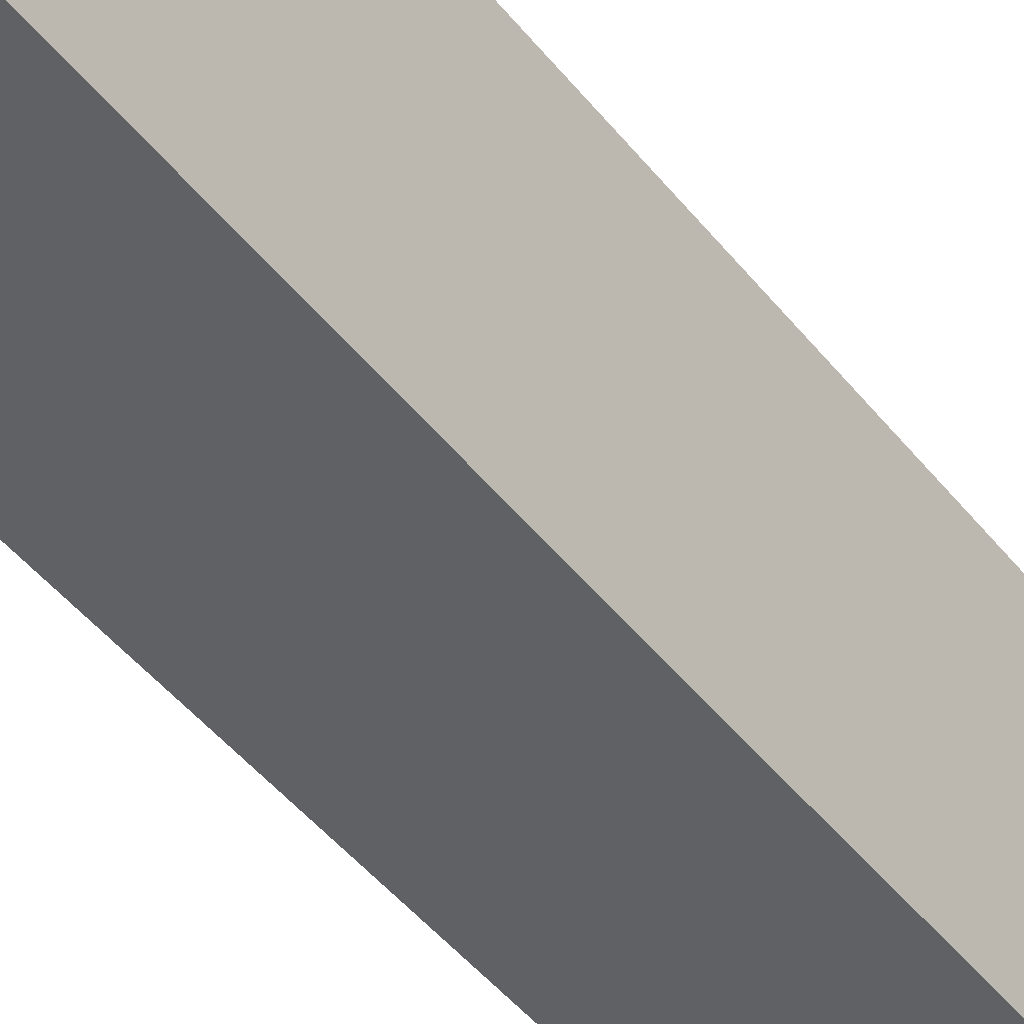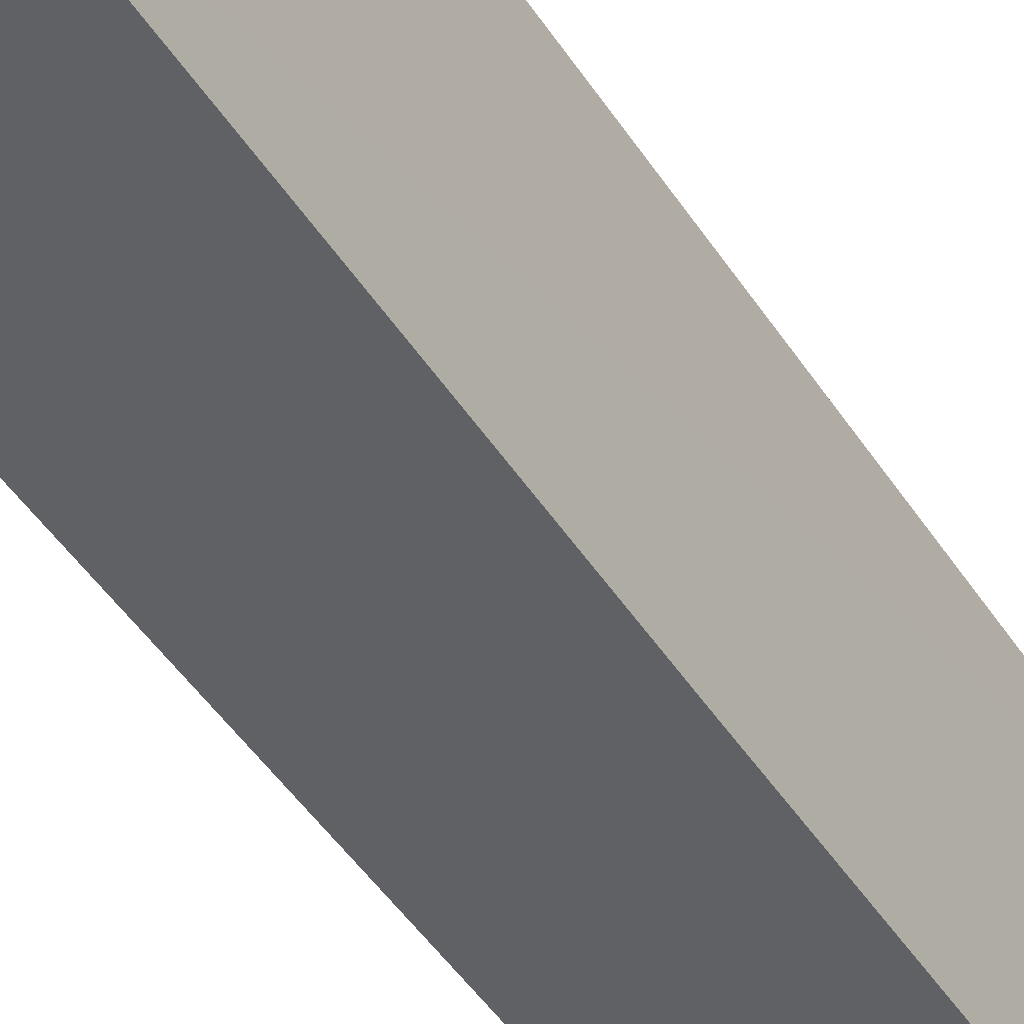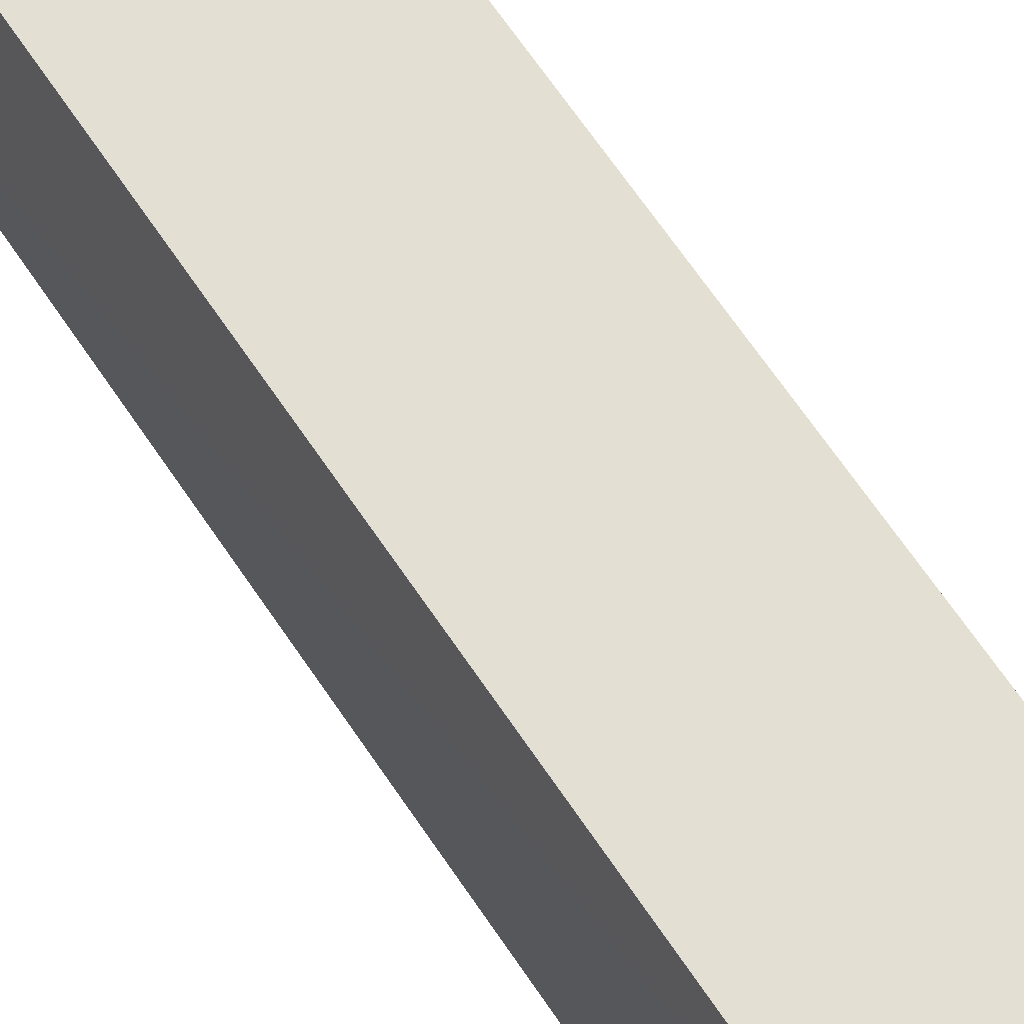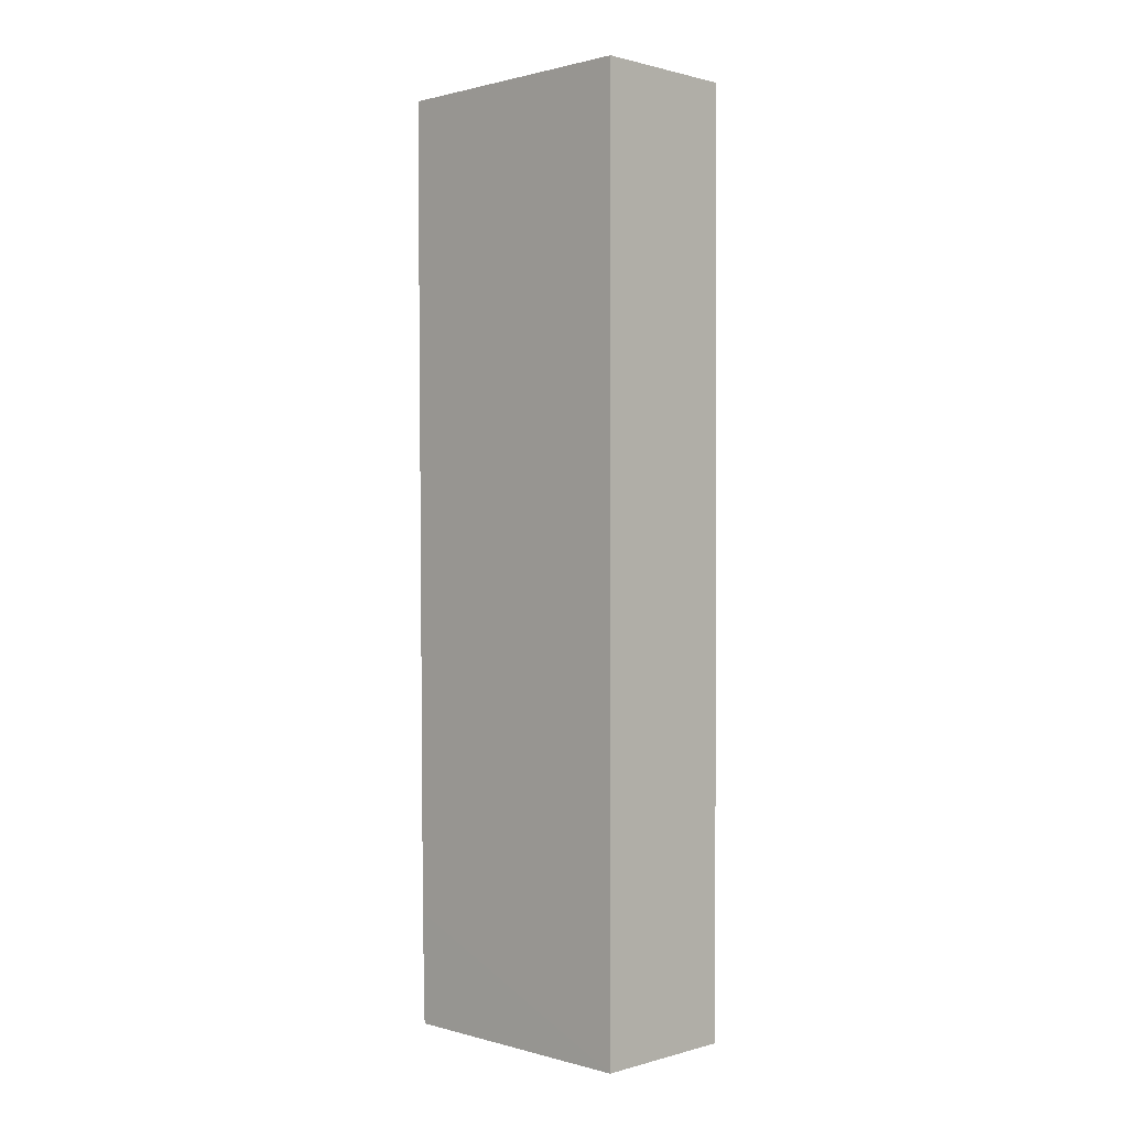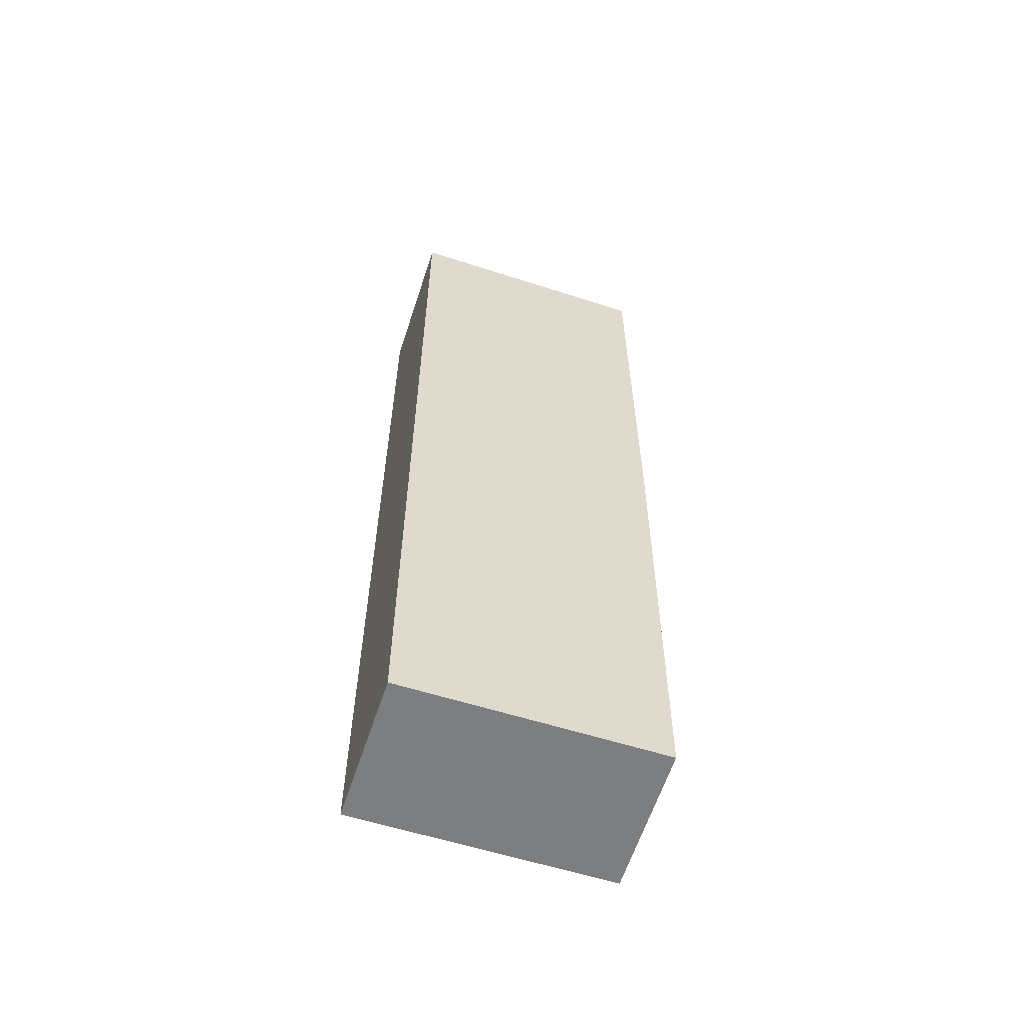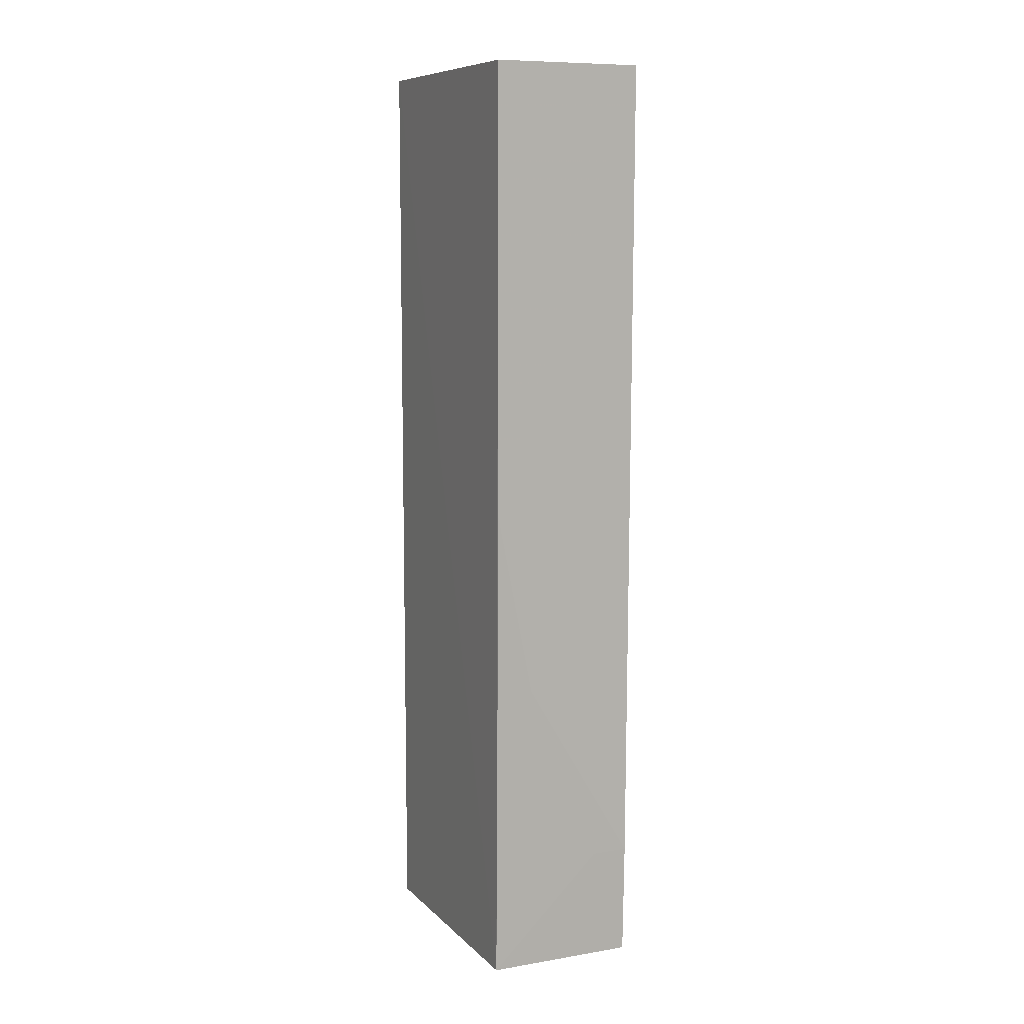
<metadata>
{"format":"obj","ext":"obj","renderer":"f3d","projection":"perspective","resolution":1024,"background":"white","views":[{"elev":-45.0,"azim":-144.4,"up":"+Y"},{"elev":-45.3,"azim":-149.2,"up":"+Y"},{"elev":67.1,"azim":-34.0,"up":"+Y"},{"elev":0.8,"azim":134.7,"up":"+Z"},{"elev":-59.3,"azim":-108.1,"up":"+Z"},{"elev":9.1,"azim":-24.9,"up":"+Z"}]}
</metadata>
<code>
v -0.09631 0.002956 0.1421
v -0.09619 -0.02639 0.1421
v -0.09631 0.002956 0.03913
v -0.1128 0.002956 0.03913
v -0.1128 0.002956 0.1421
v -0.09631 -0.02556 0.03914
v -0.1127 -0.02576 0.09269
v -0.09626 -0.0258 0.05157
v -0.1128 -0.02525 0.03915
v -0.1126 -0.02581 0.1421
v -0.1086 -0.02575 0.07213
v -0.1003 -0.02572 0.05154
f 1 2 3
f 1 3 4
f 5 1 4
f 6 4 3
f 8 6 3
f 8 3 2
f 9 5 4
f 9 4 6
f 9 6 8
f 10 7 2
f 10 9 7
f 10 5 9
f 10 2 1
f 10 1 5
f 11 8 2
f 11 2 7
f 11 7 9
f 12 11 9
f 12 9 8
f 12 8 11

</code>
